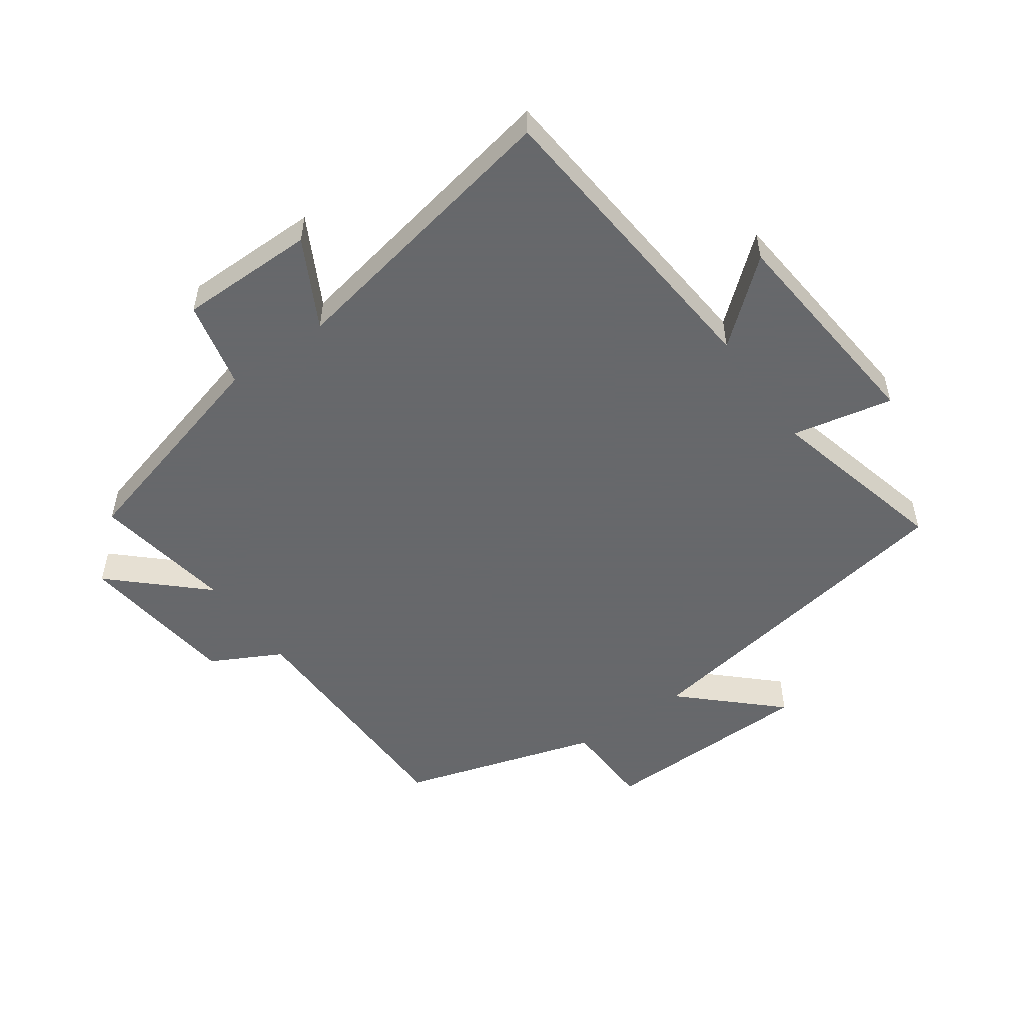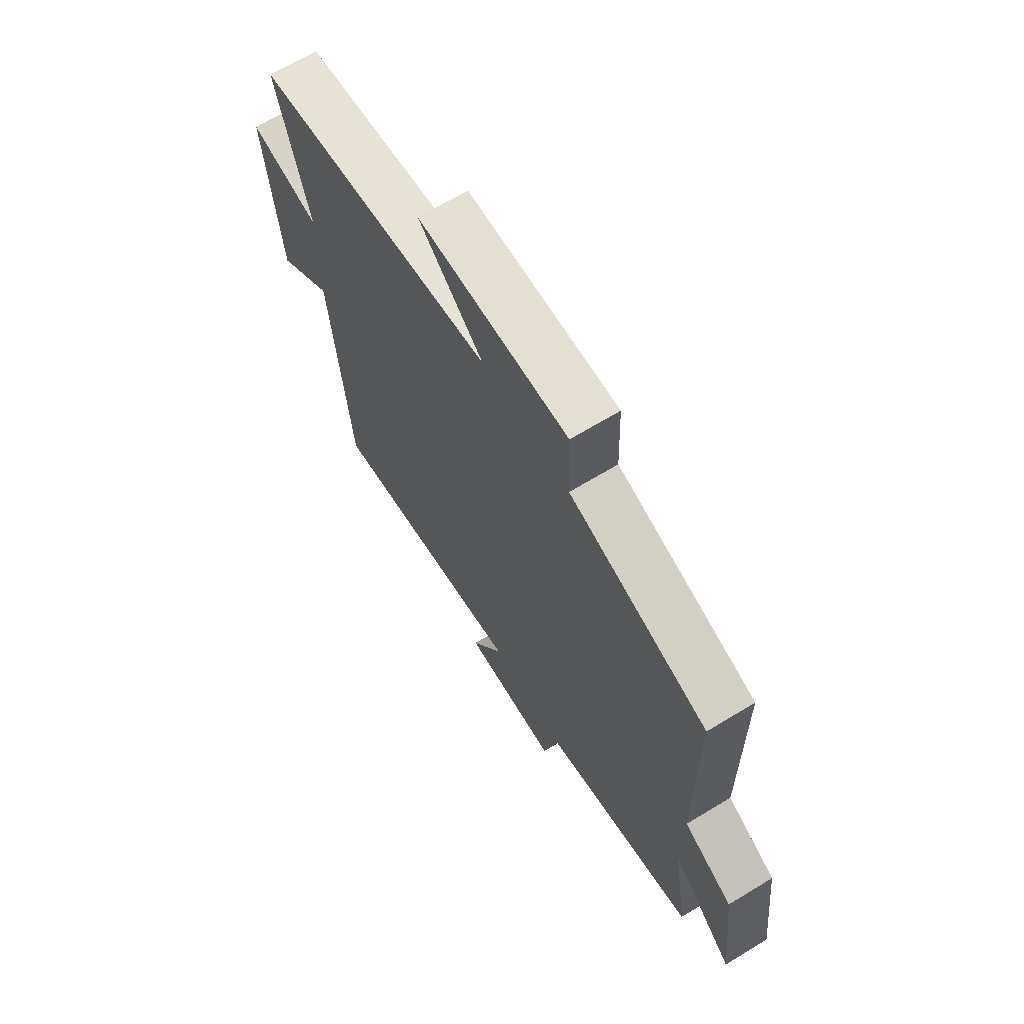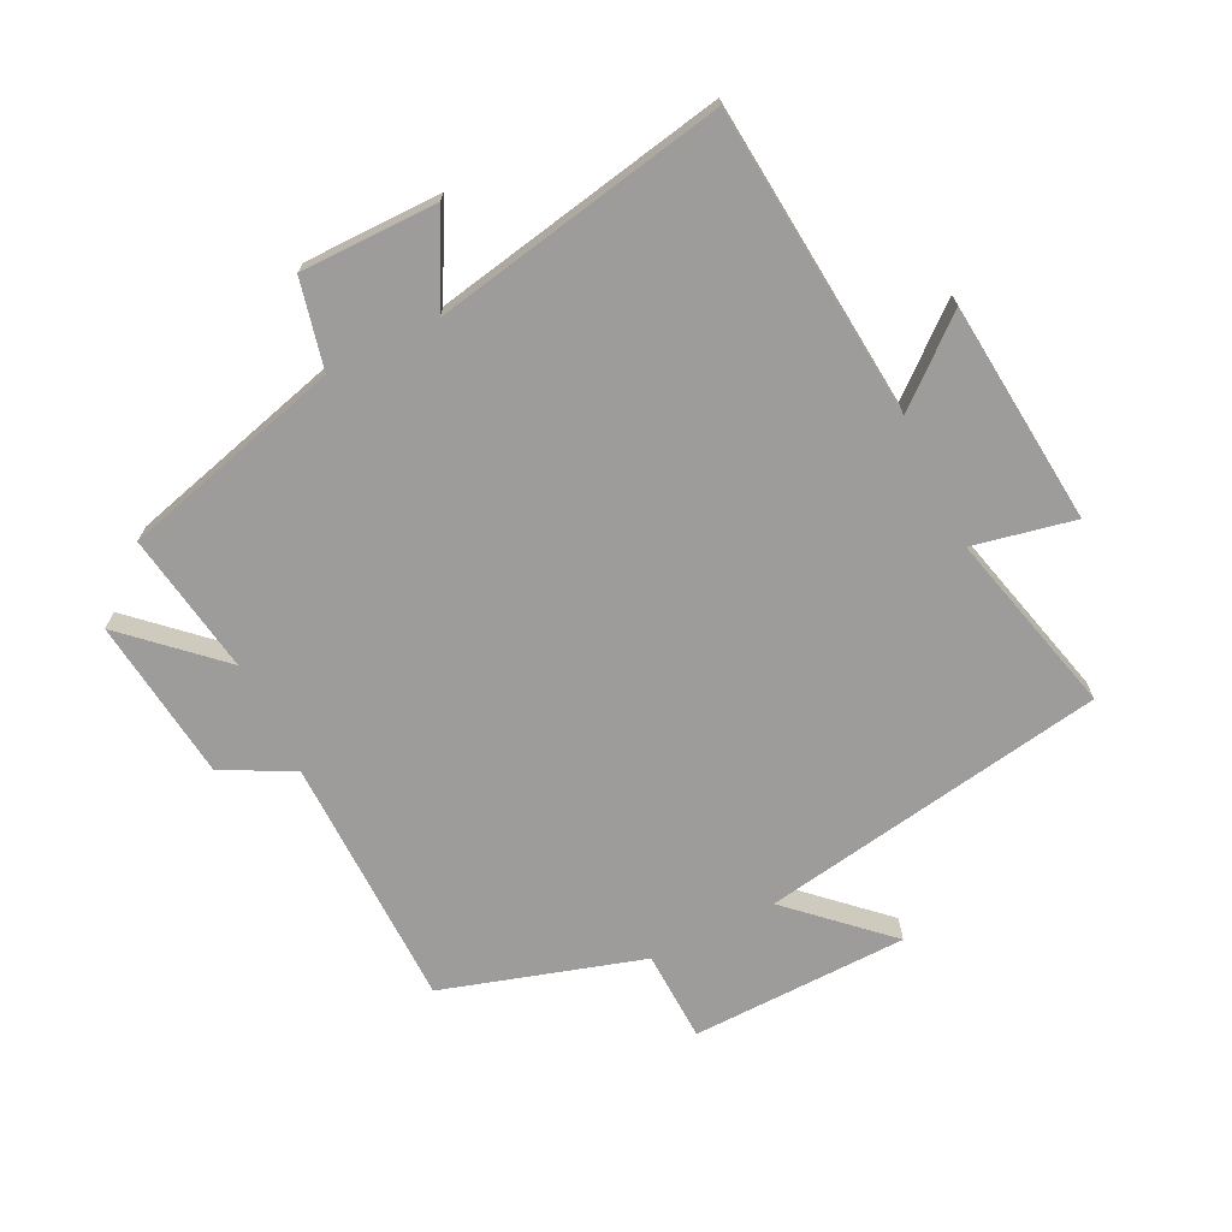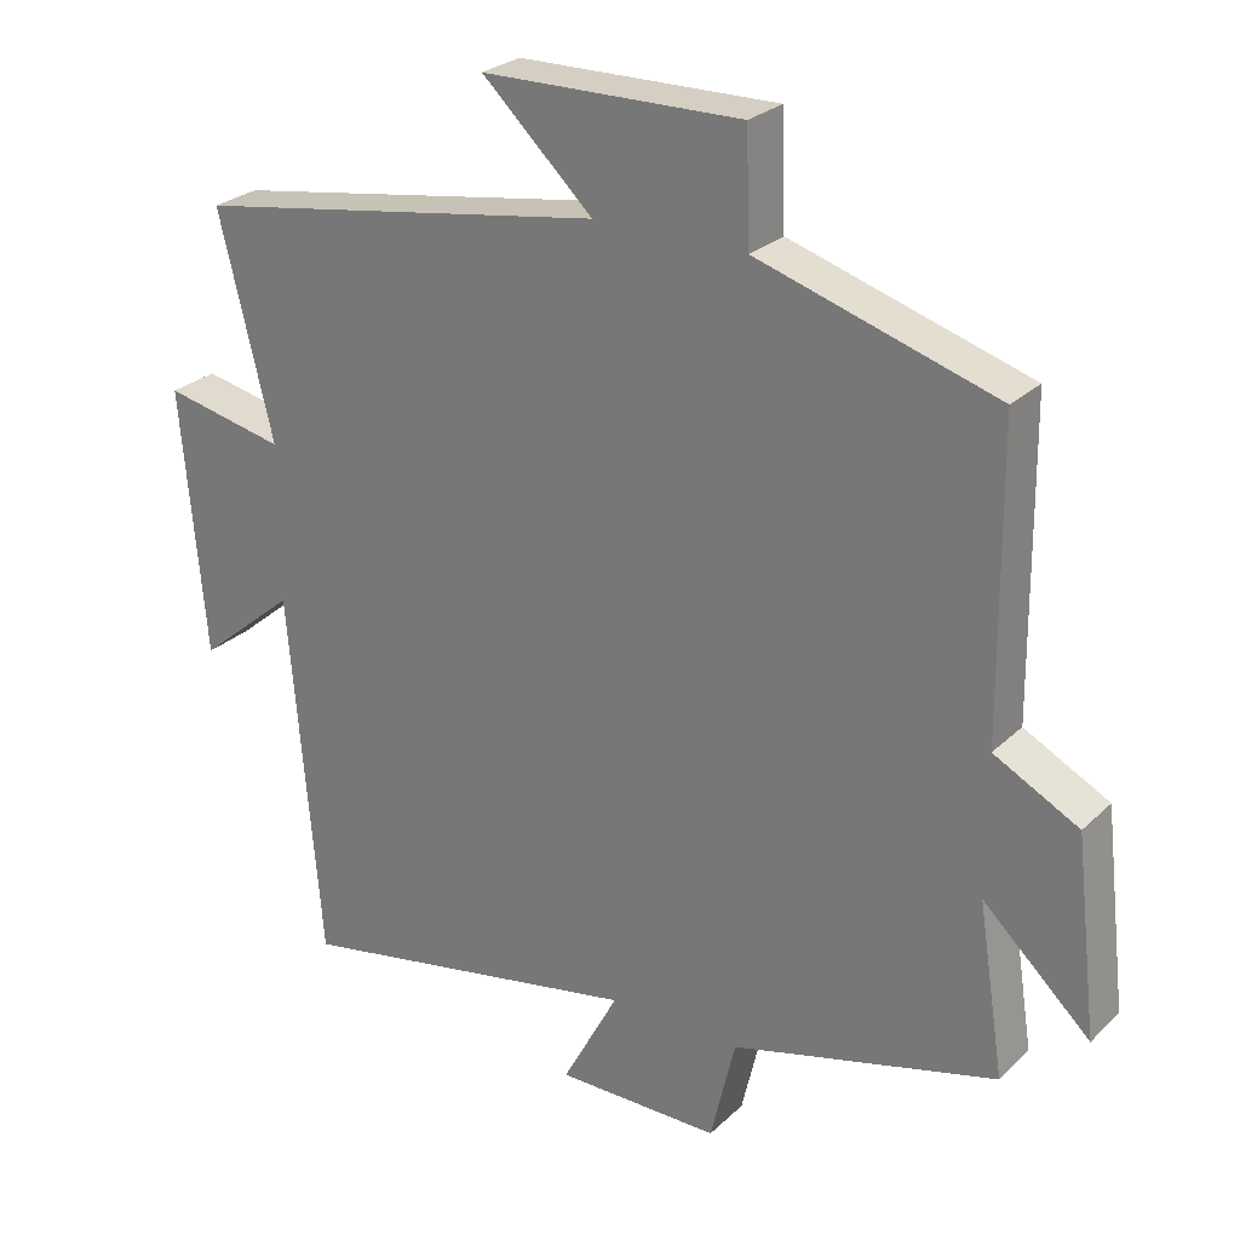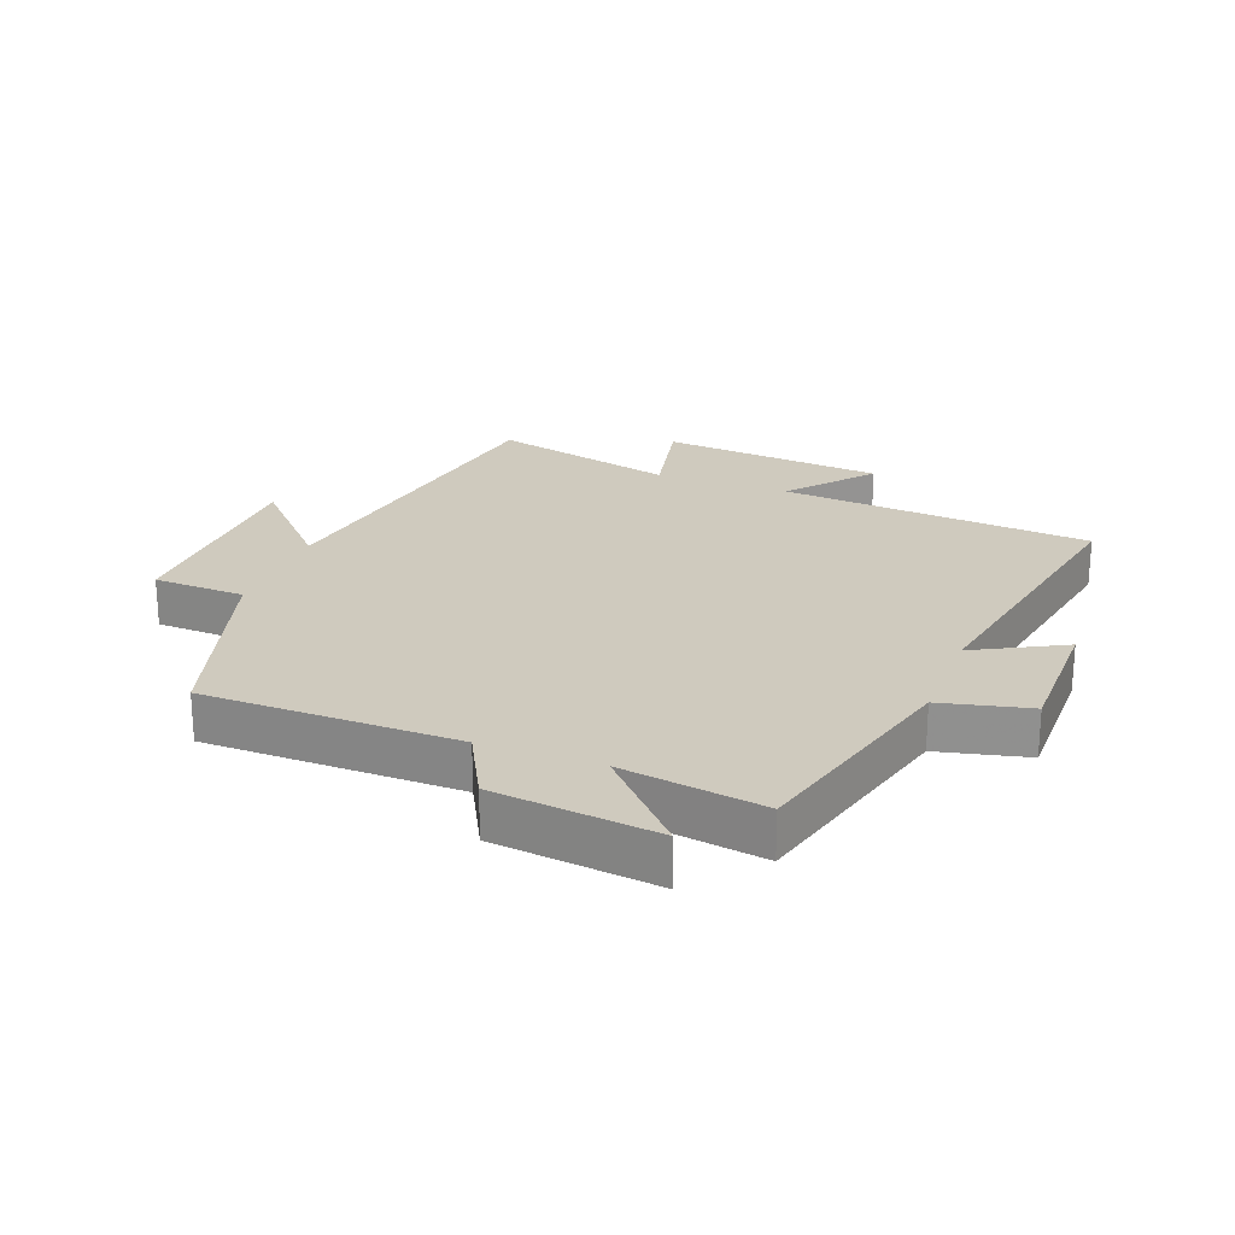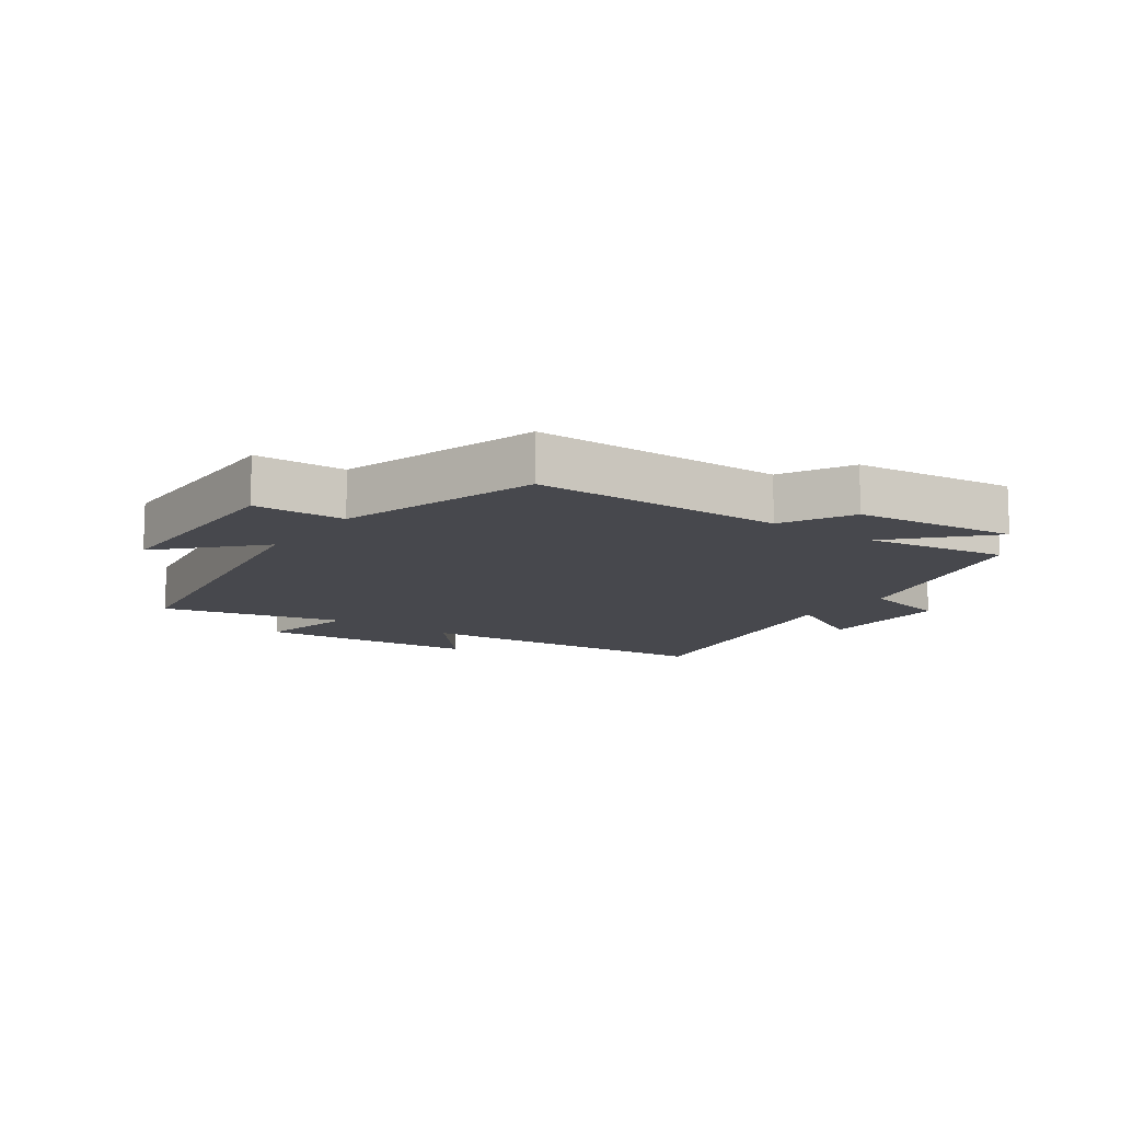
<metadata>
{"format":"obj","ext":"obj","renderer":"f3d","projection":"perspective","resolution":1024,"background":"white","views":[{"elev":-52.3,"azim":-144.5,"up":"+Y"},{"elev":67.5,"azim":58.7,"up":"+Z"},{"elev":-70.1,"azim":-153.5,"up":"+Y"},{"elev":26.3,"azim":34.8,"up":"+Z"},{"elev":23.2,"azim":110.9,"up":"+Y"},{"elev":-11.9,"azim":54.5,"up":"+Y"}]}
</metadata>
<code>
v 0.496 0.07 0.403
v 0.5 0.07 0.002
v 0.612 0.07 -0.057
v 0.642 0.07 -0.315
v 0.5 0.07 -0.182
v 0.535 0.07 -0.407
v 0.183 0.07 -0.5
v 0.15 0.07 -0.64
v -0.068 0.07 -0.64
v 0.007 0.07 -0.5
v -0.458 0.07 -0.587
v -0.5 0.07 -0.094
v -0.629 0.07 -0.202
v -0.661 0.07 0.152
v -0.5 0.07 0.118
v -0.572 0.07 0.41
v -0.022 0.07 0.5
v -0.169 0.07 0.639
v 0.175 0.07 0.645
v 0.18 0.07 0.5
v 0.496 0 0.403
v 0.5 0 0.002
v 0.612 0 -0.057
v 0.642 0 -0.315
v 0.5 0 -0.182
v 0.535 0 -0.407
v 0.183 0 -0.5
v 0.15 0 -0.64
v -0.068 0 -0.64
v 0.007 0 -0.5
v -0.458 0 -0.587
v -0.5 0 -0.094
v -0.629 0 -0.202
v -0.661 0 0.152
v -0.5 0 0.118
v -0.572 0 0.41
v -0.022 0 0.5
v -0.169 0 0.639
v 0.175 0 0.645
v 0.18 0 0.5
f 17 18 19 20
f 15 16 17 20
f 15 20 1 2
f 12 13 14 15
f 10 11 12 15
f 10 15 2 3
f 7 8 9 10
f 5 6 7 10
f 5 10 3
f 3 4 5
f 40 39 38 37
f 40 37 36 35
f 22 21 40 35
f 35 34 33 32
f 35 32 31 30
f 23 22 35 30
f 30 29 28 27
f 30 27 26 25
f 23 30 25
f 25 24 23
f 1 21 22 2
f 2 22 23 3
f 3 23 24 4
f 4 24 25 5
f 5 25 26 6
f 6 26 27 7
f 7 27 28 8
f 8 28 29 9
f 9 29 30 10
f 10 30 31 11
f 11 31 32 12
f 12 32 33 13
f 13 33 34 14
f 14 34 35 15
f 15 35 36 16
f 16 36 37 17
f 17 37 38 18
f 18 38 39 19
f 19 39 40 20
f 20 40 21 1

</code>
